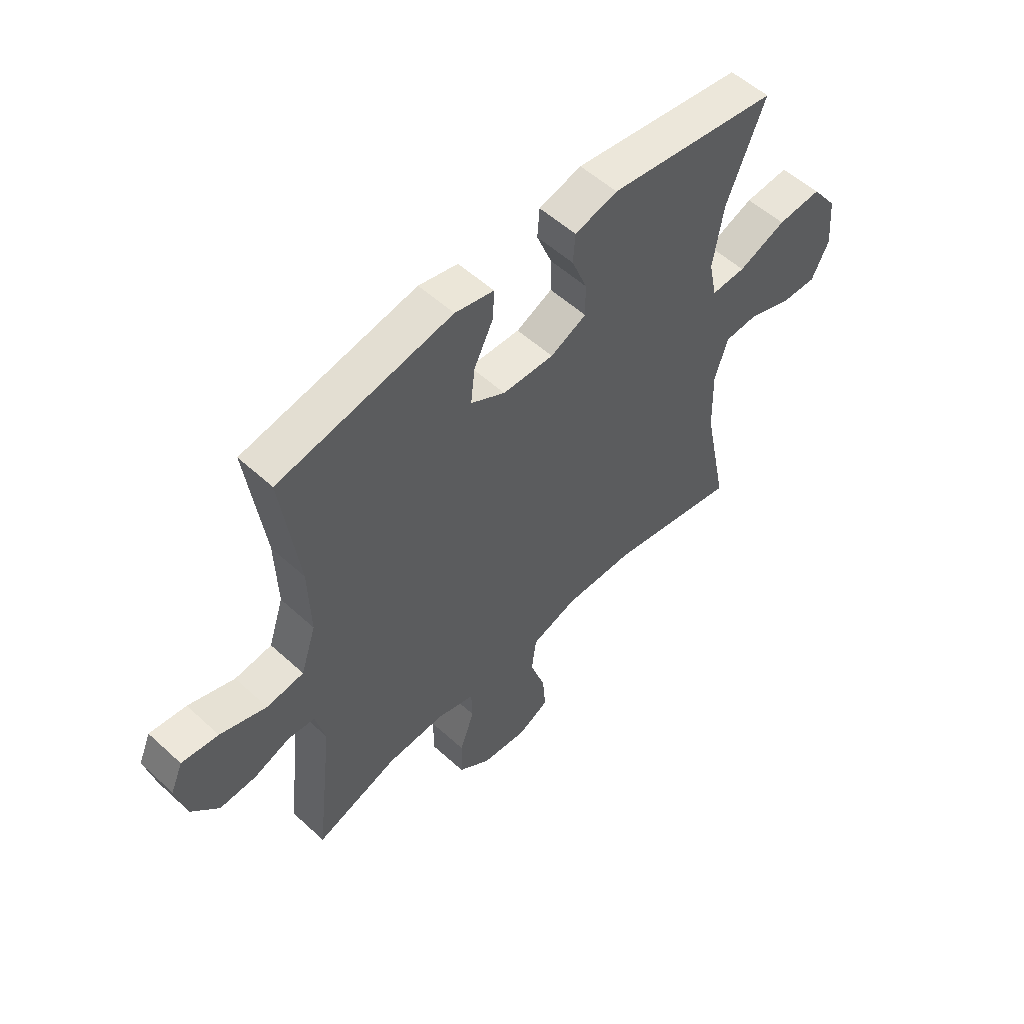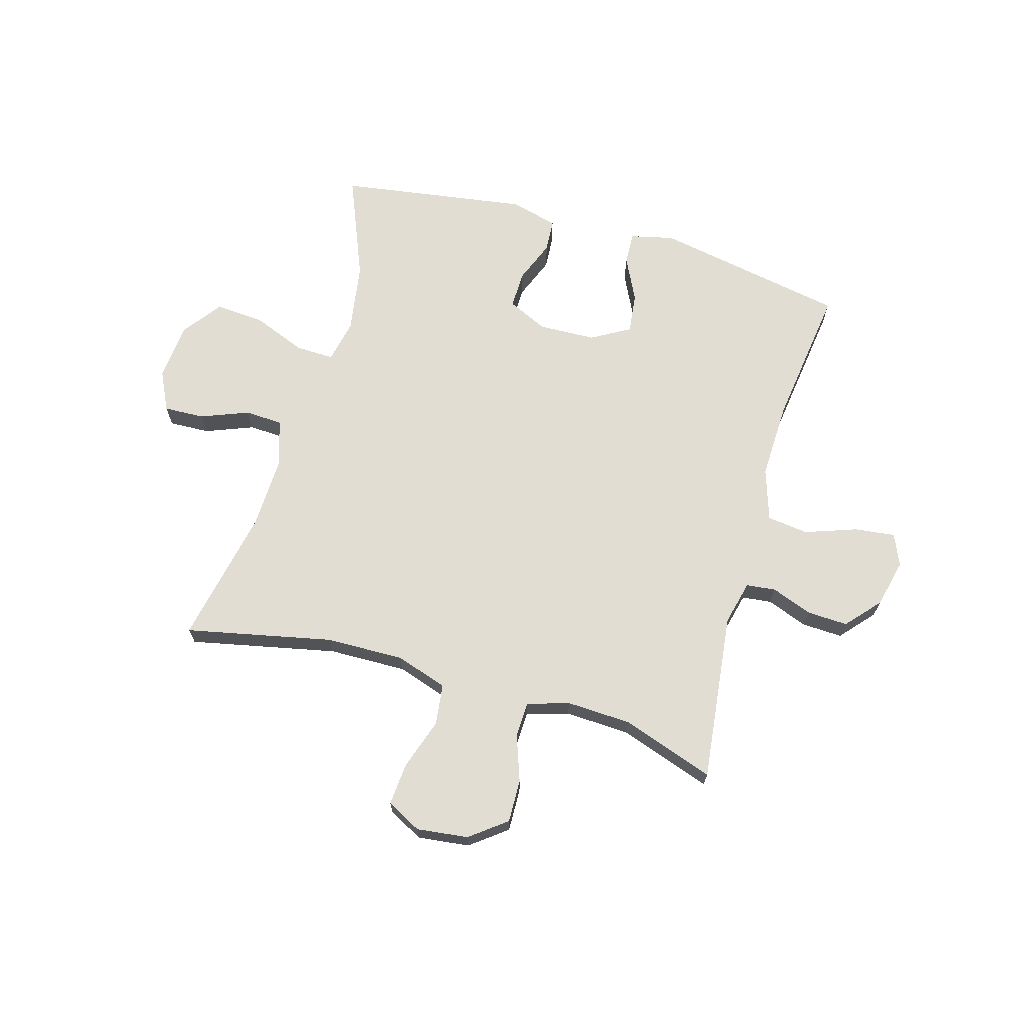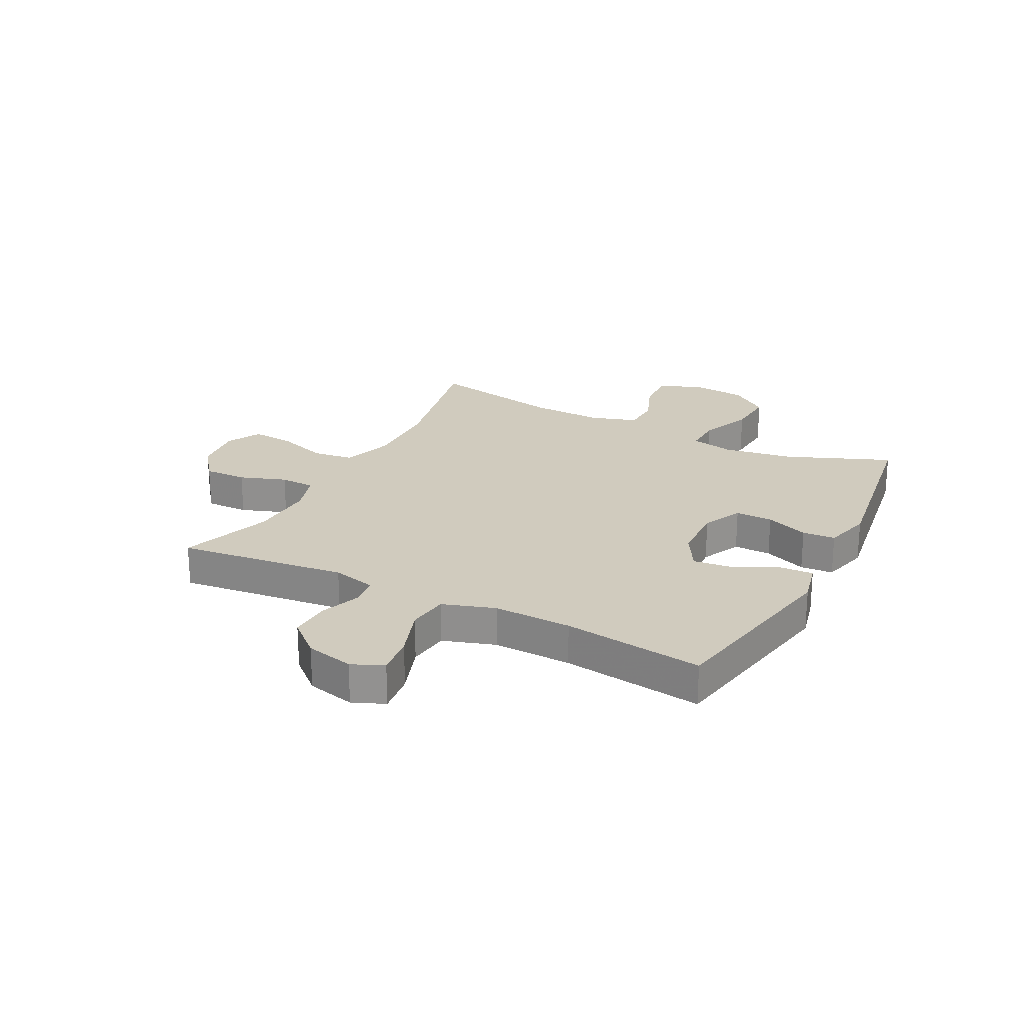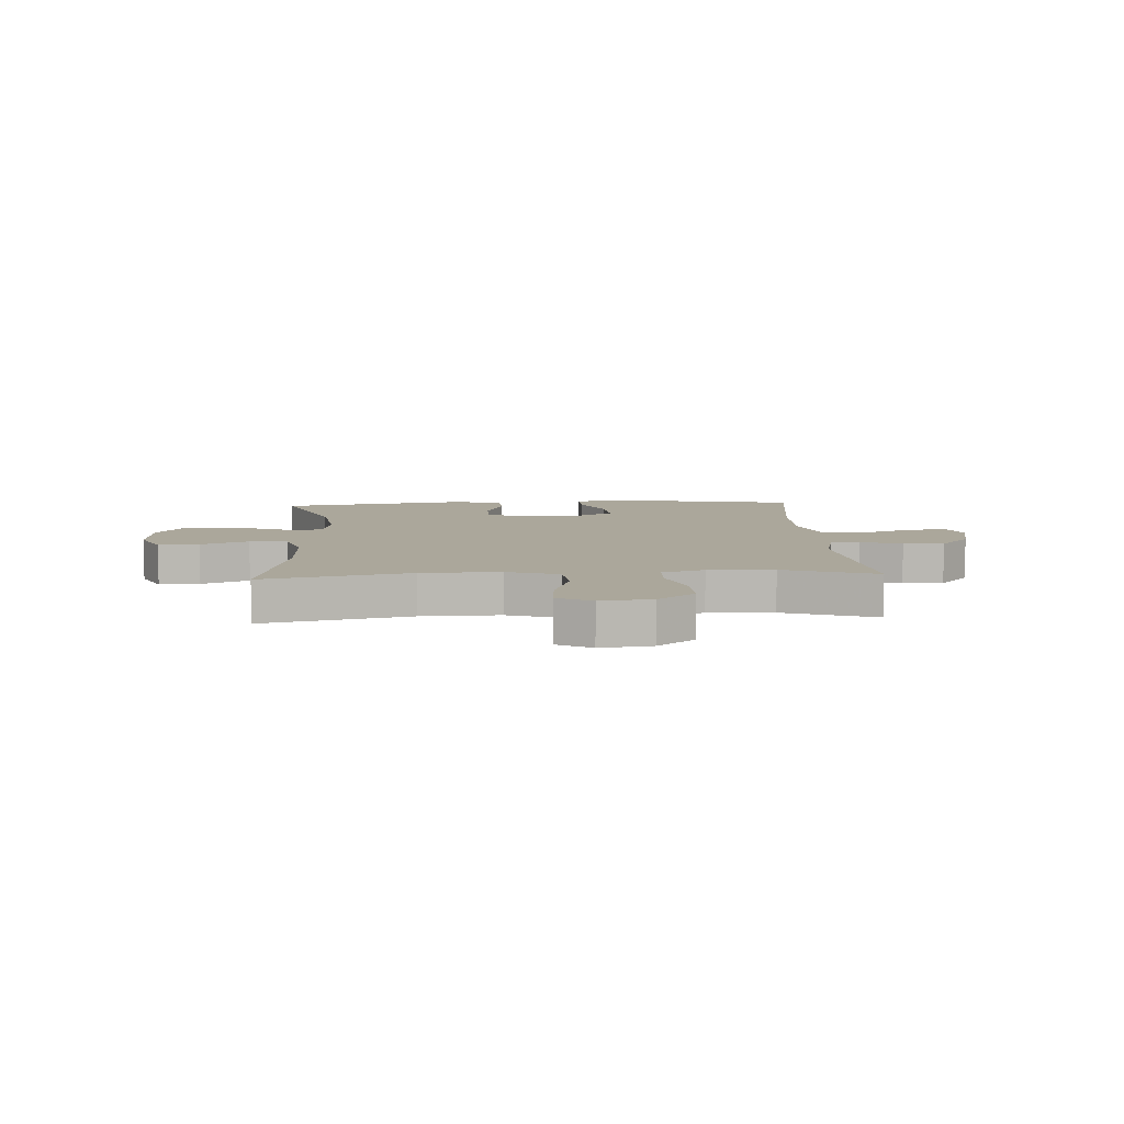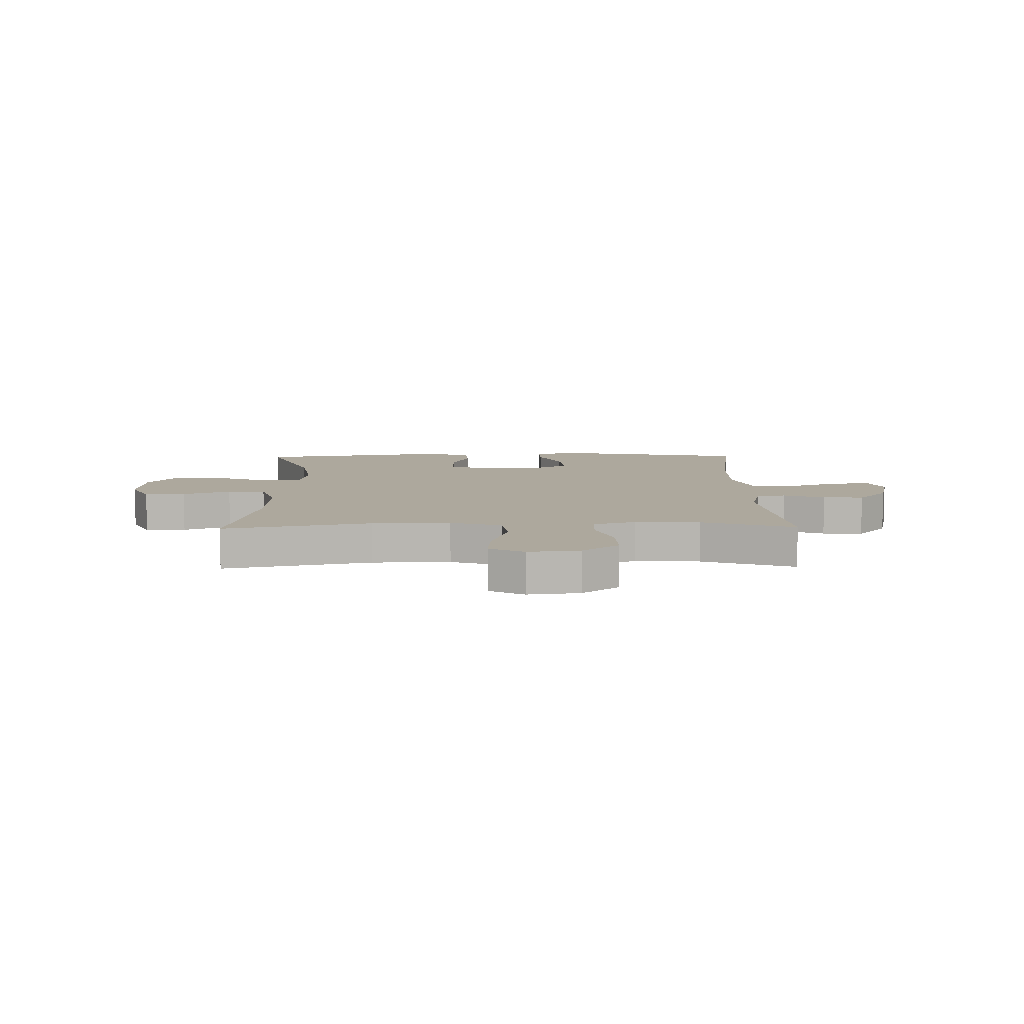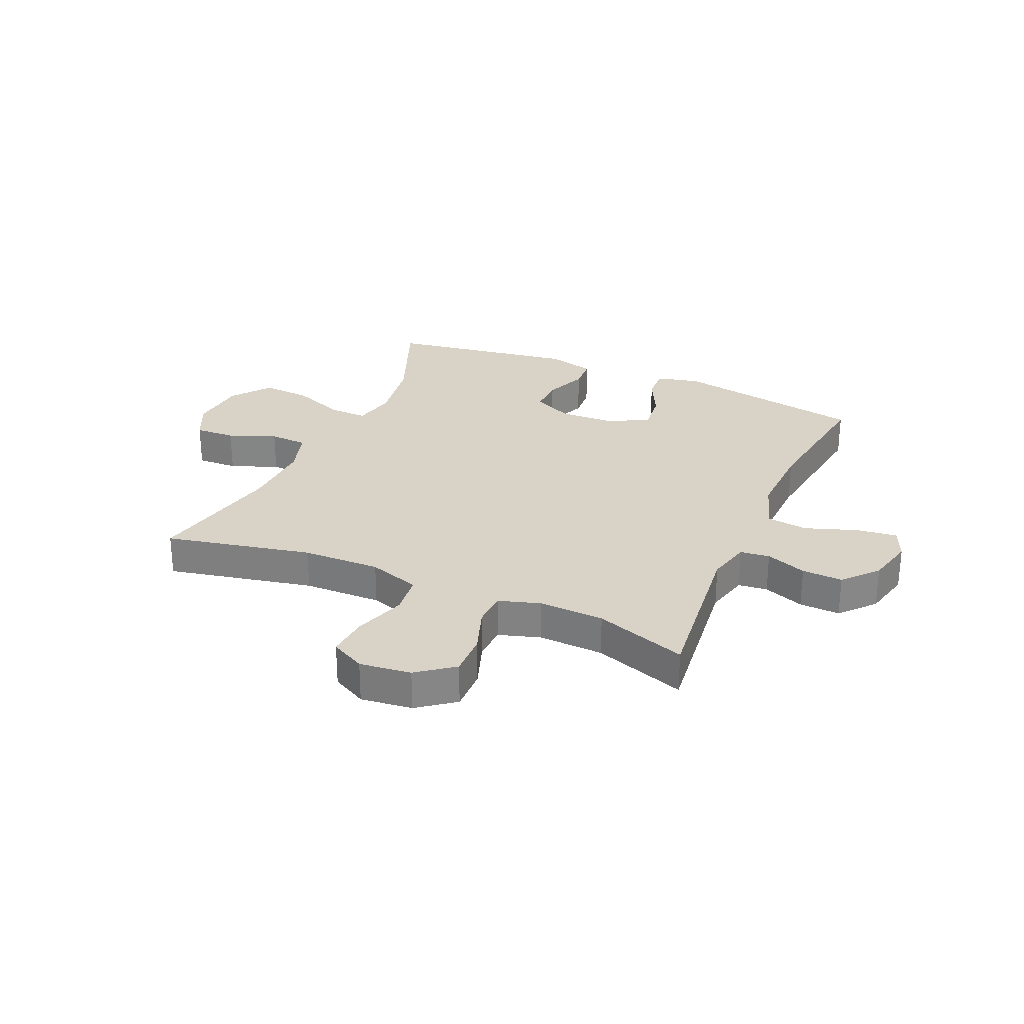
<metadata>
{"format":"obj","ext":"obj","renderer":"f3d","projection":"perspective","resolution":1024,"background":"white","views":[{"elev":54.8,"azim":-46.0,"up":"+Z"},{"elev":68.2,"azim":-163.9,"up":"+Y"},{"elev":23.3,"azim":-62.7,"up":"+Y"},{"elev":8.1,"azim":176.6,"up":"+Y"},{"elev":8.7,"azim":179.0,"up":"+Y"},{"elev":28.1,"azim":-156.2,"up":"+Y"}]}
</metadata>
<code>
v 0.5 0.07 0.5
v 0.425 0.07 0.316
v 0.405 0.07 0.192
v 0.421 0.07 0.115
v 0.489 0.07 0.117
v 0.583 0.07 0.154
v 0.67 0.07 0.16
v 0.721 0.07 0.091
v 0.73 0.07 -0.011
v 0.696 0.07 -0.081
v 0.624 0.07 -0.078
v 0.54 0.07 -0.045
v 0.473 0.07 -0.048
v 0.447 0.07 -0.13
v 0.451 0.07 -0.259
v 0.5 0.07 -0.5
v 0.241 0.07 -0.445
v 0.103 0.07 -0.442
v 0.012 0.07 -0.472
v 0.003 0.07 -0.544
v 0.033 0.07 -0.635
v 0.039 0.07 -0.71
v -0.022 0.07 -0.742
v -0.113 0.07 -0.731
v -0.177 0.07 -0.682
v -0.175 0.07 -0.606
v -0.146 0.07 -0.524
v -0.148 0.07 -0.462
v -0.222 0.07 -0.439
v -0.337 0.07 -0.444
v -0.5 0.07 -0.5
v -0.465 0.07 -0.201
v -0.484 0.07 -0.123
v -0.536 0.07 -0.117
v -0.608 0.07 -0.144
v -0.68 0.07 -0.147
v -0.733 0.07 -0.087
v -0.753 0.07 -0.002
v -0.729 0.07 0.054
v -0.657 0.07 0.045
v -0.566 0.07 0.013
v -0.493 0.07 0.022
v -0.463 0.07 0.114
v -0.467 0.07 0.252
v -0.5 0.07 0.5
v -0.16 0.07 0.563
v -0.083 0.07 0.545
v -0.086 0.07 0.487
v -0.124 0.07 0.41
v -0.132 0.07 0.339
v -0.064 0.07 0.3
v 0.037 0.07 0.296
v 0.108 0.07 0.329
v 0.107 0.07 0.395
v 0.077 0.07 0.471
v 0.081 0.07 0.529
v 0.165 0.07 0.551
v 0.5 0 0.5
v 0.425 0 0.316
v 0.405 0 0.192
v 0.421 0 0.115
v 0.489 0 0.117
v 0.583 0 0.154
v 0.67 0 0.16
v 0.721 0 0.091
v 0.73 0 -0.011
v 0.696 0 -0.081
v 0.624 0 -0.078
v 0.54 0 -0.045
v 0.473 0 -0.048
v 0.447 0 -0.13
v 0.451 0 -0.259
v 0.5 0 -0.5
v 0.241 0 -0.445
v 0.103 0 -0.442
v 0.012 0 -0.472
v 0.003 0 -0.544
v 0.033 0 -0.635
v 0.039 0 -0.71
v -0.022 0 -0.742
v -0.113 0 -0.731
v -0.177 0 -0.682
v -0.175 0 -0.606
v -0.146 0 -0.524
v -0.148 0 -0.462
v -0.222 0 -0.439
v -0.337 0 -0.444
v -0.5 0 -0.5
v -0.465 0 -0.201
v -0.484 0 -0.123
v -0.536 0 -0.117
v -0.608 0 -0.144
v -0.68 0 -0.147
v -0.733 0 -0.087
v -0.753 0 -0.002
v -0.729 0 0.054
v -0.657 0 0.045
v -0.566 0 0.013
v -0.493 0 0.022
v -0.463 0 0.114
v -0.467 0 0.252
v -0.5 0 0.5
v -0.16 0 0.563
v -0.083 0 0.545
v -0.086 0 0.487
v -0.124 0 0.41
v -0.132 0 0.339
v -0.064 0 0.3
v 0.037 0 0.296
v 0.108 0 0.329
v 0.107 0 0.395
v 0.077 0 0.471
v 0.081 0 0.529
v 0.165 0 0.551
f 57 1 2
f 56 57 2
f 55 56 2
f 54 55 2
f 53 54 2 3
f 52 53 3 4
f 51 52 4
f 47 48 49
f 46 47 49
f 45 46 49
f 44 45 49
f 43 44 49 50
f 42 43 50 51
f 39 40 41
f 38 39 41
f 37 38 41
f 36 37 41
f 35 36 41
f 34 35 41
f 33 34 41 42
f 42 51 4
f 33 42 4
f 32 33 4
f 25 26 27
f 24 25 27
f 23 24 27
f 22 23 27
f 21 22 27
f 20 21 27
f 19 20 27 28
f 18 19 28 29
f 15 16 17
f 14 15 17 18
f 13 14 18 29
f 10 11 12
f 9 10 12
f 8 9 12
f 7 8 12
f 6 7 12
f 5 6 12
f 5 12 13
f 4 5 13
f 32 4 13
f 31 32 13
f 30 31 13
f 13 29 30
f 59 58 114
f 59 114 113
f 59 113 112
f 59 112 111
f 60 59 111 110
f 61 60 110 109
f 61 109 108
f 106 105 104
f 106 104 103
f 106 103 102
f 106 102 101
f 107 106 101 100
f 108 107 100 99
f 98 97 96
f 98 96 95
f 98 95 94
f 98 94 93
f 98 93 92
f 98 92 91
f 99 98 91 90
f 61 108 99
f 61 99 90
f 61 90 89
f 84 83 82
f 84 82 81
f 84 81 80
f 84 80 79
f 84 79 78
f 84 78 77
f 85 84 77 76
f 86 85 76 75
f 74 73 72
f 75 74 72 71
f 86 75 71 70
f 69 68 67
f 69 67 66
f 69 66 65
f 69 65 64
f 69 64 63
f 69 63 62
f 70 69 62
f 70 62 61
f 70 61 89
f 70 89 88
f 70 88 87
f 87 86 70
f 1 58 59 2
f 2 59 60 3
f 3 60 61 4
f 4 61 62 5
f 5 62 63 6
f 6 63 64 7
f 7 64 65 8
f 8 65 66 9
f 9 66 67 10
f 10 67 68 11
f 11 68 69 12
f 12 69 70 13
f 13 70 71 14
f 14 71 72 15
f 15 72 73 16
f 16 73 74 17
f 17 74 75 18
f 18 75 76 19
f 19 76 77 20
f 20 77 78 21
f 21 78 79 22
f 22 79 80 23
f 23 80 81 24
f 24 81 82 25
f 25 82 83 26
f 26 83 84 27
f 27 84 85 28
f 28 85 86 29
f 29 86 87 30
f 30 87 88 31
f 31 88 89 32
f 32 89 90 33
f 33 90 91 34
f 34 91 92 35
f 35 92 93 36
f 36 93 94 37
f 37 94 95 38
f 38 95 96 39
f 39 96 97 40
f 40 97 98 41
f 41 98 99 42
f 42 99 100 43
f 43 100 101 44
f 44 101 102 45
f 45 102 103 46
f 46 103 104 47
f 47 104 105 48
f 48 105 106 49
f 49 106 107 50
f 50 107 108 51
f 51 108 109 52
f 52 109 110 53
f 53 110 111 54
f 54 111 112 55
f 55 112 113 56
f 56 113 114 57
f 57 114 58 1

</code>
